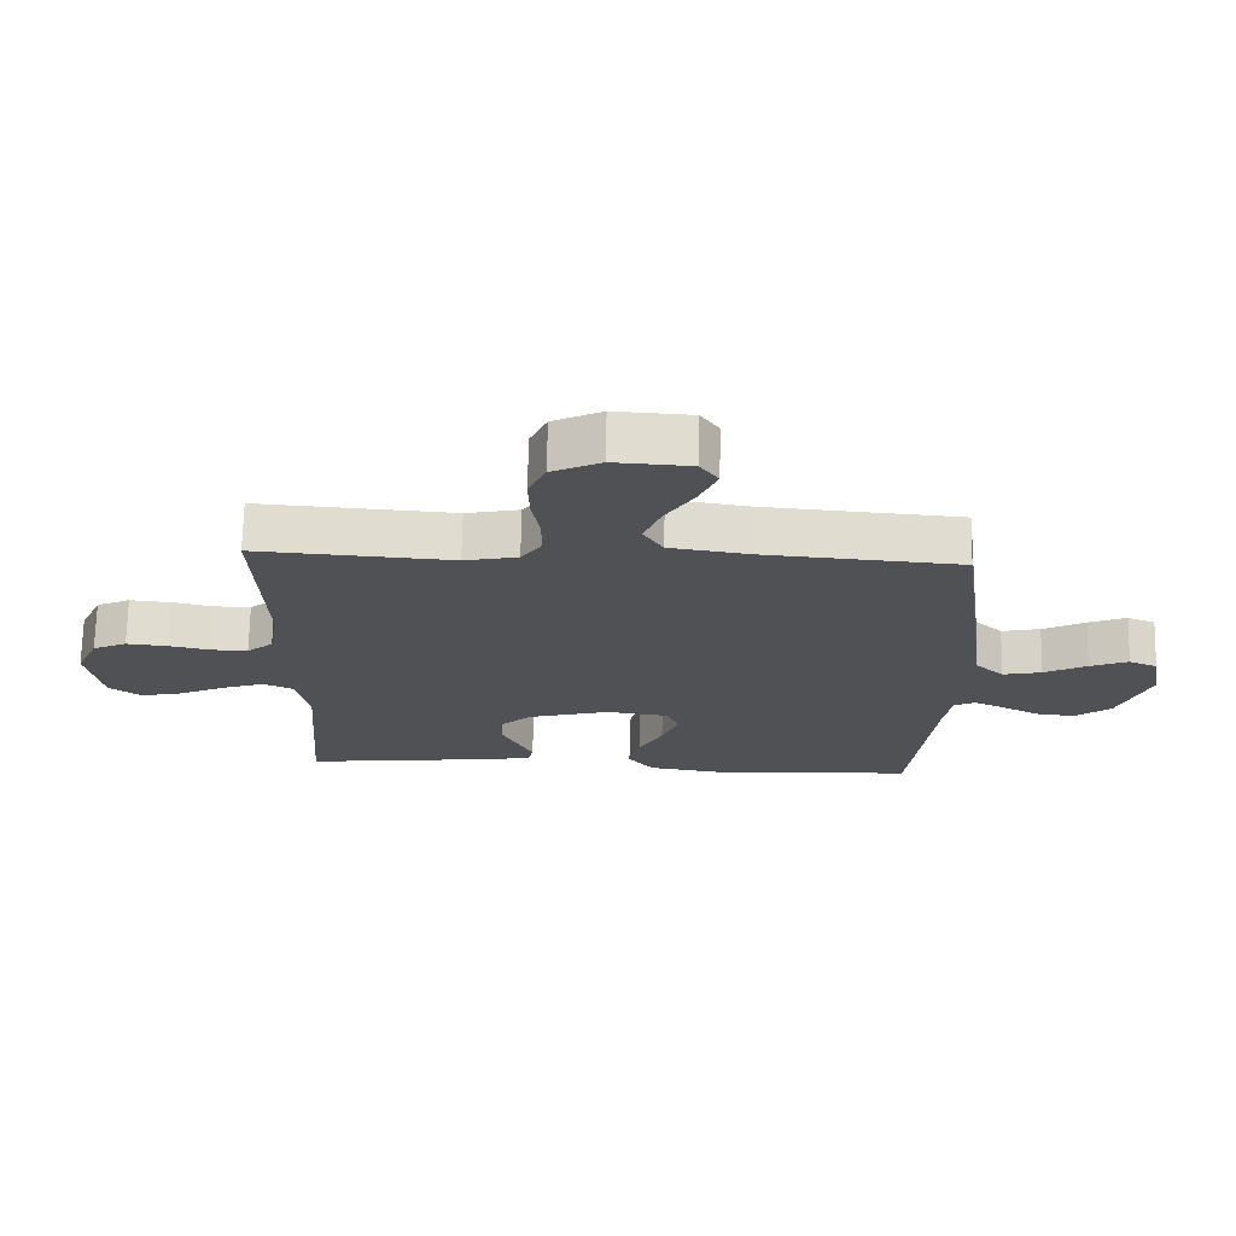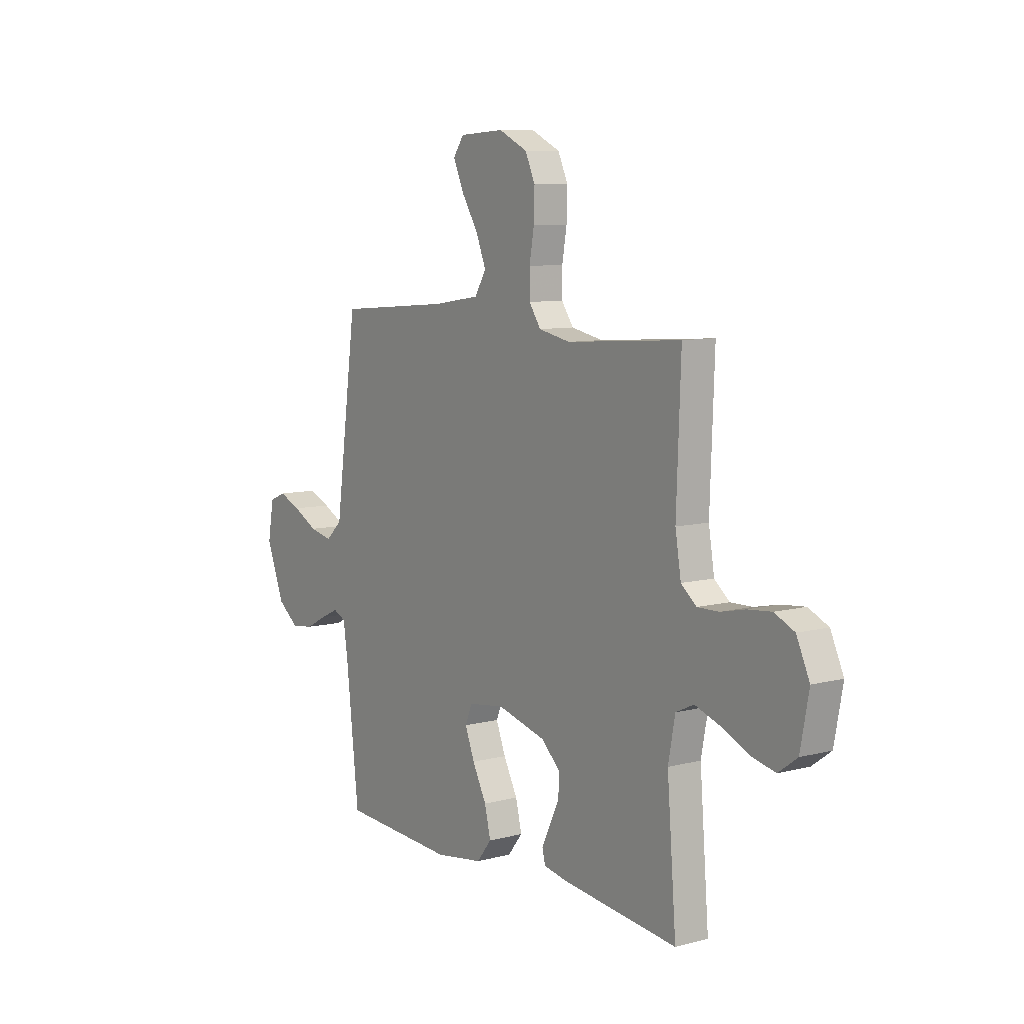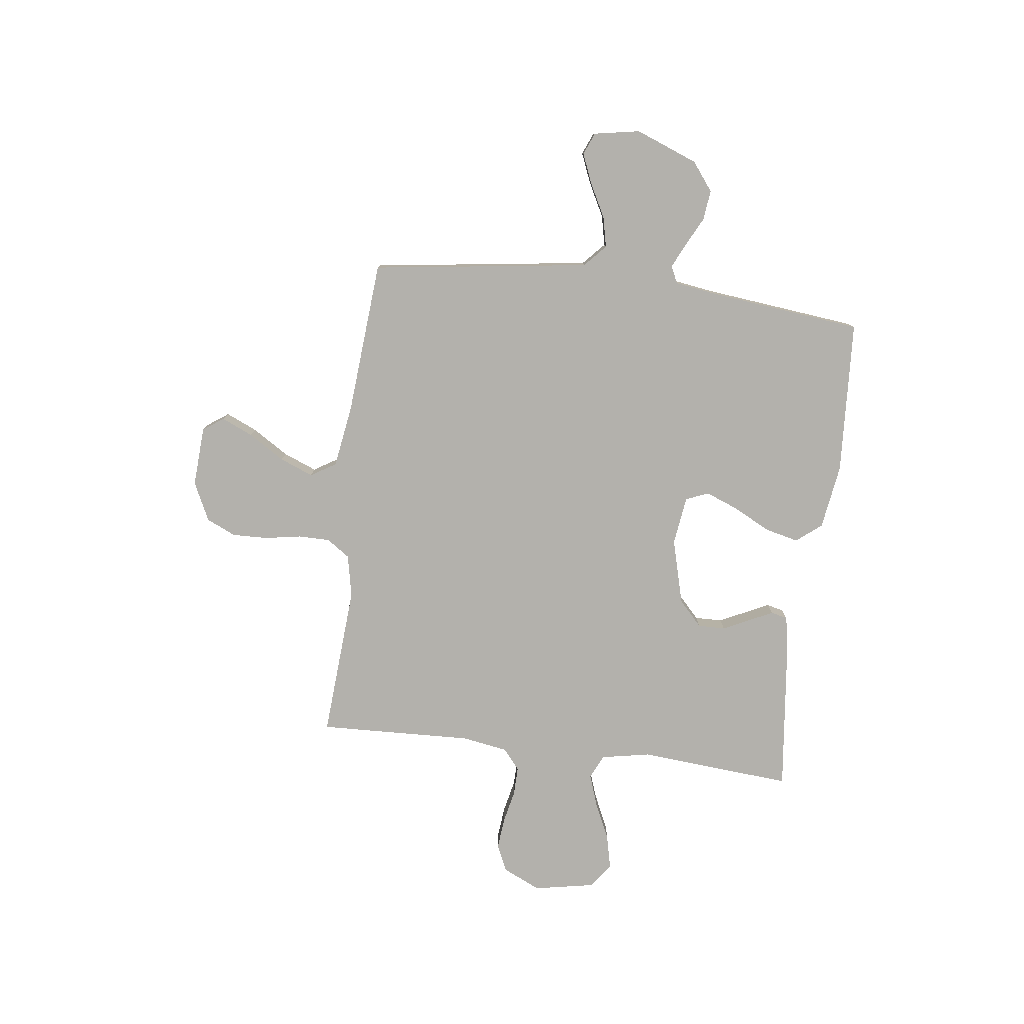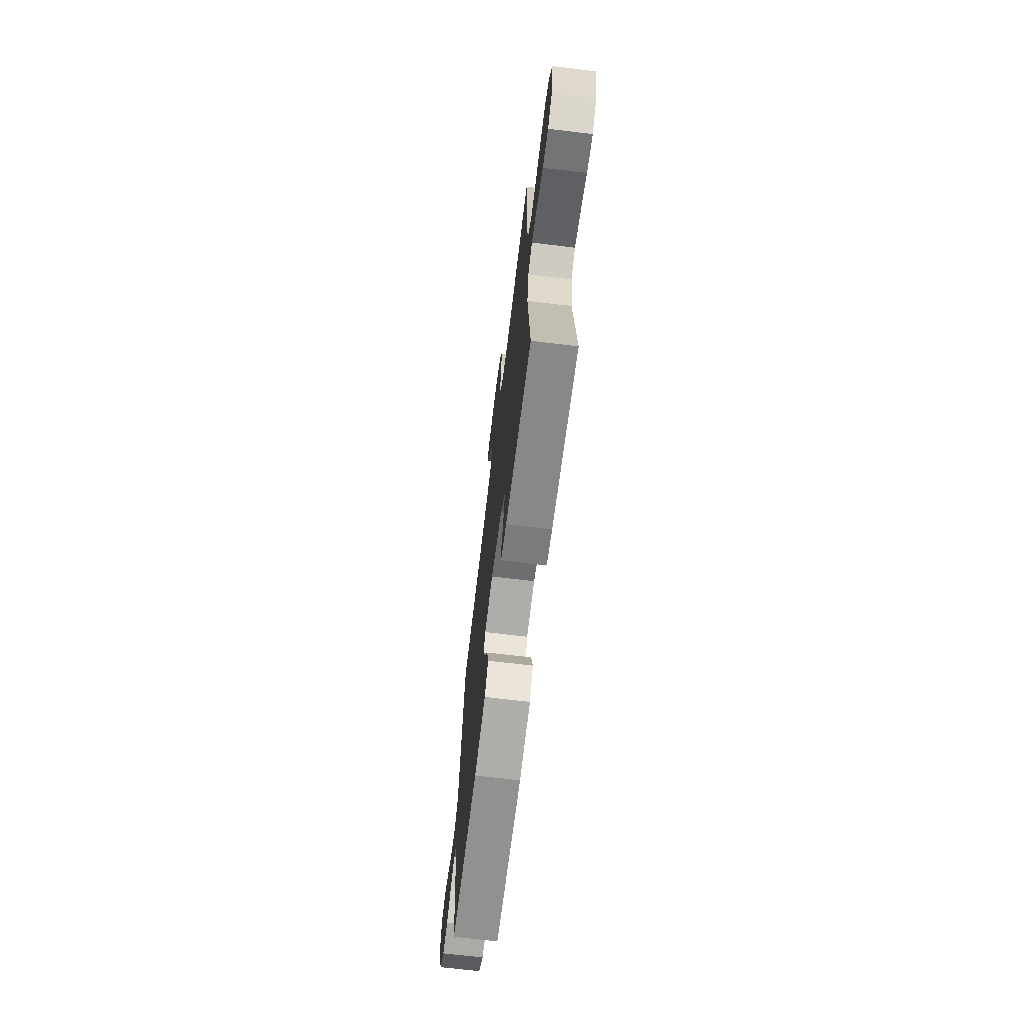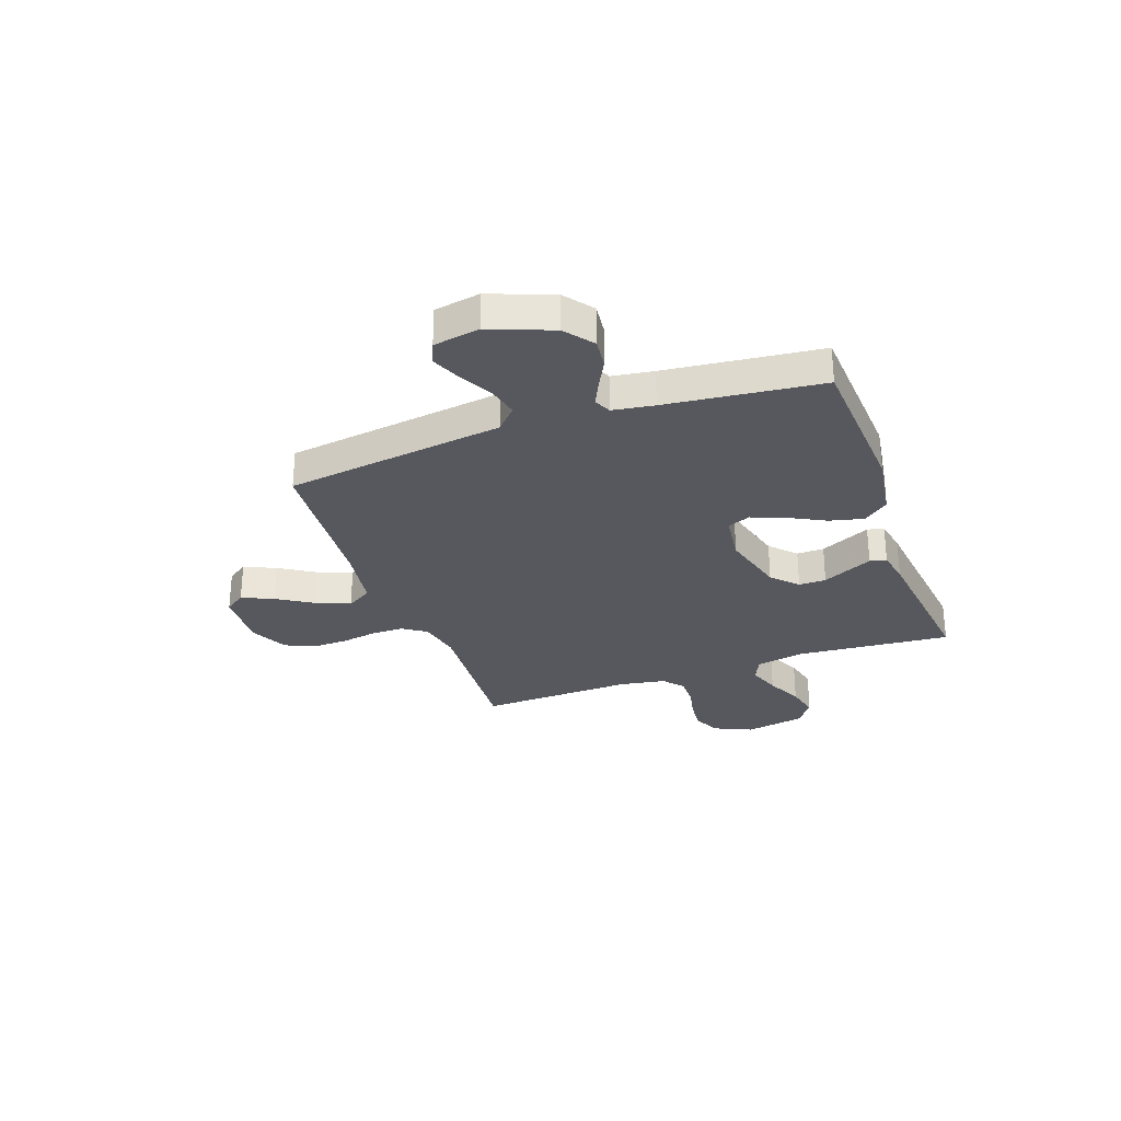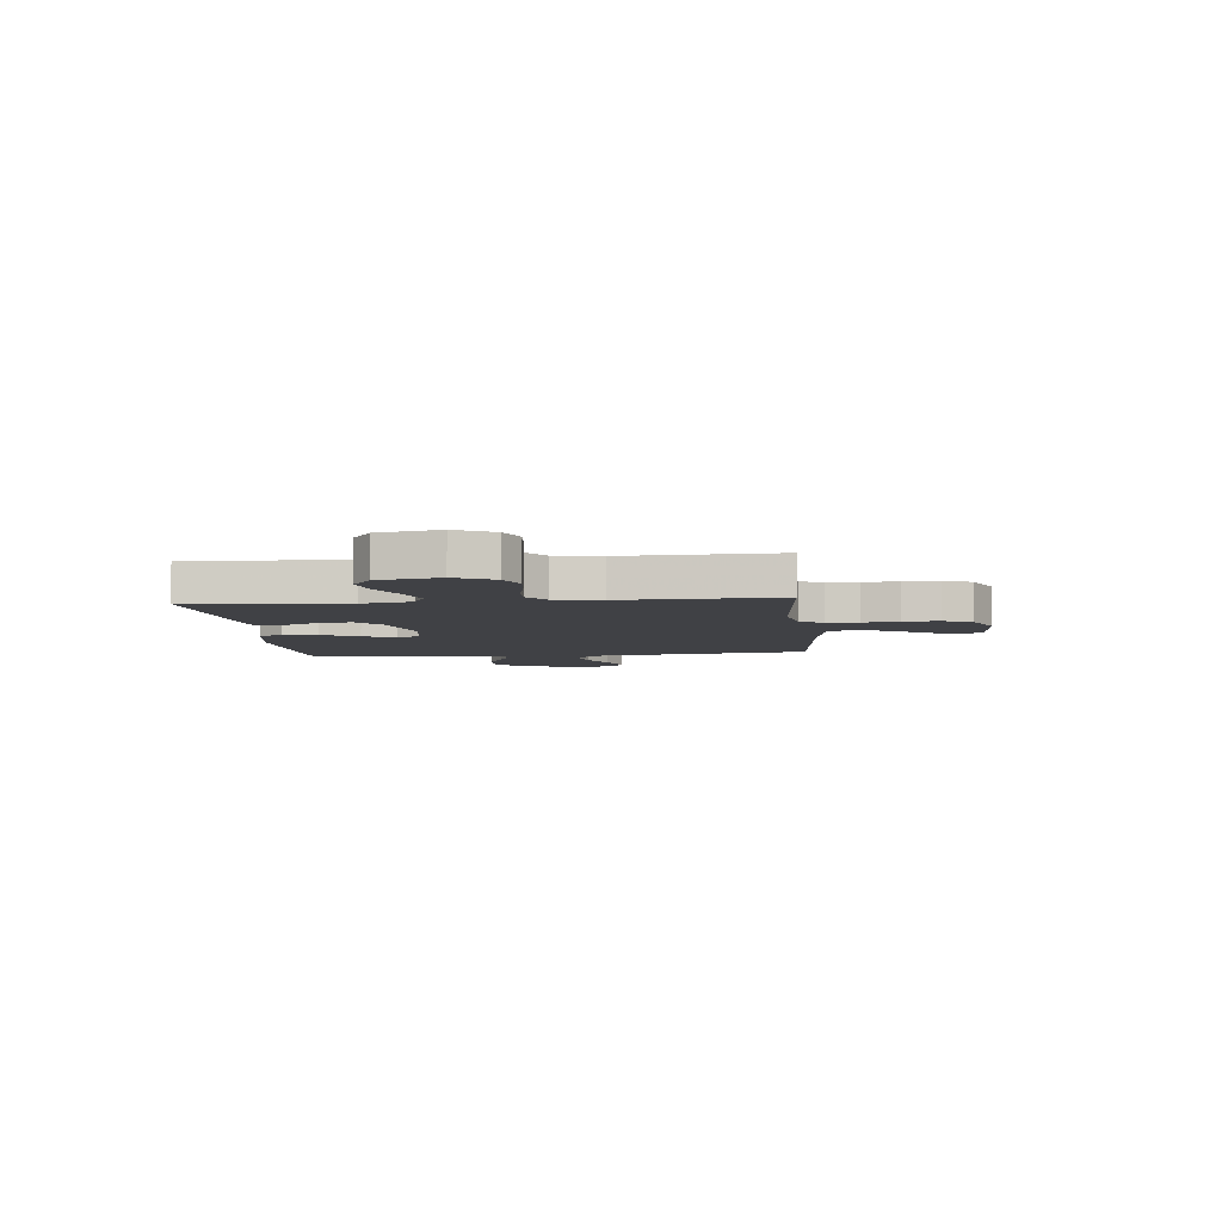
<metadata>
{"format":"obj","ext":"obj","renderer":"f3d","projection":"perspective","resolution":1024,"background":"white","views":[{"elev":70.3,"azim":1.2,"up":"+Z"},{"elev":8.5,"azim":-125.3,"up":"+Z"},{"elev":-79.0,"azim":82.9,"up":"+Y"},{"elev":-69.2,"azim":-96.9,"up":"+Z"},{"elev":-28.9,"azim":109.7,"up":"+Y"},{"elev":-5.9,"azim":-84.5,"up":"+Y"}]}
</metadata>
<code>
v -0.5 0.07 -0.5
v -0.476 0.07 -0.2
v -0.494 0.07 -0.105
v -0.541 0.07 -0.083
v -0.605 0.07 -0.105
v -0.676 0.07 -0.138
v -0.741 0.07 -0.153
v -0.79 0.07 -0.117
v -0.812 0.07 0
v -0.778 0.07 0.074
v -0.726 0.07 0.098
v -0.664 0.07 0.092
v -0.6 0.07 0.078
v -0.544 0.07 0.077
v -0.504 0.07 0.11
v -0.489 0.07 0.2
v -0.5 0.07 0.5
v -0.2 0.07 0.479
v -0.118 0.07 0.496
v -0.087 0.07 0.541
v -0.087 0.07 0.603
v -0.099 0.07 0.673
v -0.101 0.07 0.742
v -0.075 0.07 0.799
v 0 0.07 0.835
v 0.117 0.07 0.828
v 0.145 0.07 0.788
v 0.118 0.07 0.727
v 0.074 0.07 0.657
v 0.048 0.07 0.592
v 0.078 0.07 0.543
v 0.2 0.07 0.524
v 0.5 0.07 0.5
v 0.541 0.07 0.2
v 0.558 0.07 0.076
v 0.601 0.07 0.036
v 0.66 0.07 0.049
v 0.725 0.07 0.083
v 0.783 0.07 0.107
v 0.826 0.07 0.089
v 0.842 0.07 0
v 0.795 0.07 -0.121
v 0.74 0.07 -0.163
v 0.681 0.07 -0.156
v 0.625 0.07 -0.127
v 0.578 0.07 -0.105
v 0.545 0.07 -0.12
v 0.533 0.07 -0.2
v 0.5 0.07 -0.5
v 0.2 0.07 -0.517
v 0.074 0.07 -0.498
v 0.035 0.07 -0.449
v 0.051 0.07 -0.383
v 0.088 0.07 -0.312
v 0.113 0.07 -0.248
v 0.095 0.07 -0.204
v 0 0.07 -0.191
v -0.127 0.07 -0.225
v -0.176 0.07 -0.271
v -0.175 0.07 -0.324
v -0.15 0.07 -0.376
v -0.128 0.07 -0.422
v -0.136 0.07 -0.454
v -0.2 0.07 -0.466
v -0.5 0 -0.5
v -0.476 0 -0.2
v -0.494 0 -0.105
v -0.541 0 -0.083
v -0.605 0 -0.105
v -0.676 0 -0.138
v -0.741 0 -0.153
v -0.79 0 -0.117
v -0.812 0 0
v -0.778 0 0.074
v -0.726 0 0.098
v -0.664 0 0.092
v -0.6 0 0.078
v -0.544 0 0.077
v -0.504 0 0.11
v -0.489 0 0.2
v -0.5 0 0.5
v -0.2 0 0.479
v -0.118 0 0.496
v -0.087 0 0.541
v -0.087 0 0.603
v -0.099 0 0.673
v -0.101 0 0.742
v -0.075 0 0.799
v 0 0 0.835
v 0.117 0 0.828
v 0.145 0 0.788
v 0.118 0 0.727
v 0.074 0 0.657
v 0.048 0 0.592
v 0.078 0 0.543
v 0.2 0 0.524
v 0.5 0 0.5
v 0.541 0 0.2
v 0.558 0 0.076
v 0.601 0 0.036
v 0.66 0 0.049
v 0.725 0 0.083
v 0.783 0 0.107
v 0.826 0 0.089
v 0.842 0 0
v 0.795 0 -0.121
v 0.74 0 -0.163
v 0.681 0 -0.156
v 0.625 0 -0.127
v 0.578 0 -0.105
v 0.545 0 -0.12
v 0.533 0 -0.2
v 0.5 0 -0.5
v 0.2 0 -0.517
v 0.074 0 -0.498
v 0.035 0 -0.449
v 0.051 0 -0.383
v 0.088 0 -0.312
v 0.113 0 -0.248
v 0.095 0 -0.204
v 0 0 -0.191
v -0.127 0 -0.225
v -0.176 0 -0.271
v -0.175 0 -0.324
v -0.15 0 -0.376
v -0.128 0 -0.422
v -0.136 0 -0.454
v -0.2 0 -0.466
f 64 1 2
f 63 64 2
f 62 63 2
f 61 62 2
f 60 61 2
f 59 60 2 3
f 58 59 3
f 57 58 3 4
f 56 57 4
f 52 53 54
f 51 52 54
f 50 51 54
f 49 50 54
f 48 49 54
f 47 48 54 55
f 46 47 55 56
f 43 44 45
f 42 43 45
f 41 42 45
f 40 41 45
f 39 40 45
f 38 39 45
f 37 38 45
f 36 37 45 46
f 46 56 4
f 36 46 4
f 35 36 4
f 32 33 34
f 34 35 4
f 32 34 4
f 31 32 4
f 27 28 29
f 26 27 29
f 25 26 29
f 24 25 29
f 23 24 29
f 22 23 29
f 21 22 29
f 20 21 29 30
f 19 20 30 31
f 16 17 18
f 15 16 18 19
f 11 12 13
f 10 11 13
f 9 10 13
f 8 9 13
f 7 8 13
f 6 7 13
f 5 6 13
f 5 13 14
f 31 4 5
f 19 31 5
f 15 19 5
f 5 14 15
f 66 65 128
f 66 128 127
f 66 127 126
f 66 126 125
f 66 125 124
f 67 66 124 123
f 67 123 122
f 68 67 122 121
f 68 121 120
f 118 117 116
f 118 116 115
f 118 115 114
f 118 114 113
f 118 113 112
f 119 118 112 111
f 120 119 111 110
f 109 108 107
f 109 107 106
f 109 106 105
f 109 105 104
f 109 104 103
f 109 103 102
f 109 102 101
f 110 109 101 100
f 68 120 110
f 68 110 100
f 68 100 99
f 98 97 96
f 68 99 98
f 68 98 96
f 68 96 95
f 93 92 91
f 93 91 90
f 93 90 89
f 93 89 88
f 93 88 87
f 93 87 86
f 93 86 85
f 94 93 85 84
f 95 94 84 83
f 82 81 80
f 83 82 80 79
f 77 76 75
f 77 75 74
f 77 74 73
f 77 73 72
f 77 72 71
f 77 71 70
f 77 70 69
f 78 77 69
f 69 68 95
f 69 95 83
f 69 83 79
f 79 78 69
f 1 65 66 2
f 2 66 67 3
f 3 67 68 4
f 4 68 69 5
f 5 69 70 6
f 6 70 71 7
f 7 71 72 8
f 8 72 73 9
f 9 73 74 10
f 10 74 75 11
f 11 75 76 12
f 12 76 77 13
f 13 77 78 14
f 14 78 79 15
f 15 79 80 16
f 16 80 81 17
f 17 81 82 18
f 18 82 83 19
f 19 83 84 20
f 20 84 85 21
f 21 85 86 22
f 22 86 87 23
f 23 87 88 24
f 24 88 89 25
f 25 89 90 26
f 26 90 91 27
f 27 91 92 28
f 28 92 93 29
f 29 93 94 30
f 30 94 95 31
f 31 95 96 32
f 32 96 97 33
f 33 97 98 34
f 34 98 99 35
f 35 99 100 36
f 36 100 101 37
f 37 101 102 38
f 38 102 103 39
f 39 103 104 40
f 40 104 105 41
f 41 105 106 42
f 42 106 107 43
f 43 107 108 44
f 44 108 109 45
f 45 109 110 46
f 46 110 111 47
f 47 111 112 48
f 48 112 113 49
f 49 113 114 50
f 50 114 115 51
f 51 115 116 52
f 52 116 117 53
f 53 117 118 54
f 54 118 119 55
f 55 119 120 56
f 56 120 121 57
f 57 121 122 58
f 58 122 123 59
f 59 123 124 60
f 60 124 125 61
f 61 125 126 62
f 62 126 127 63
f 63 127 128 64
f 64 128 65 1

</code>
